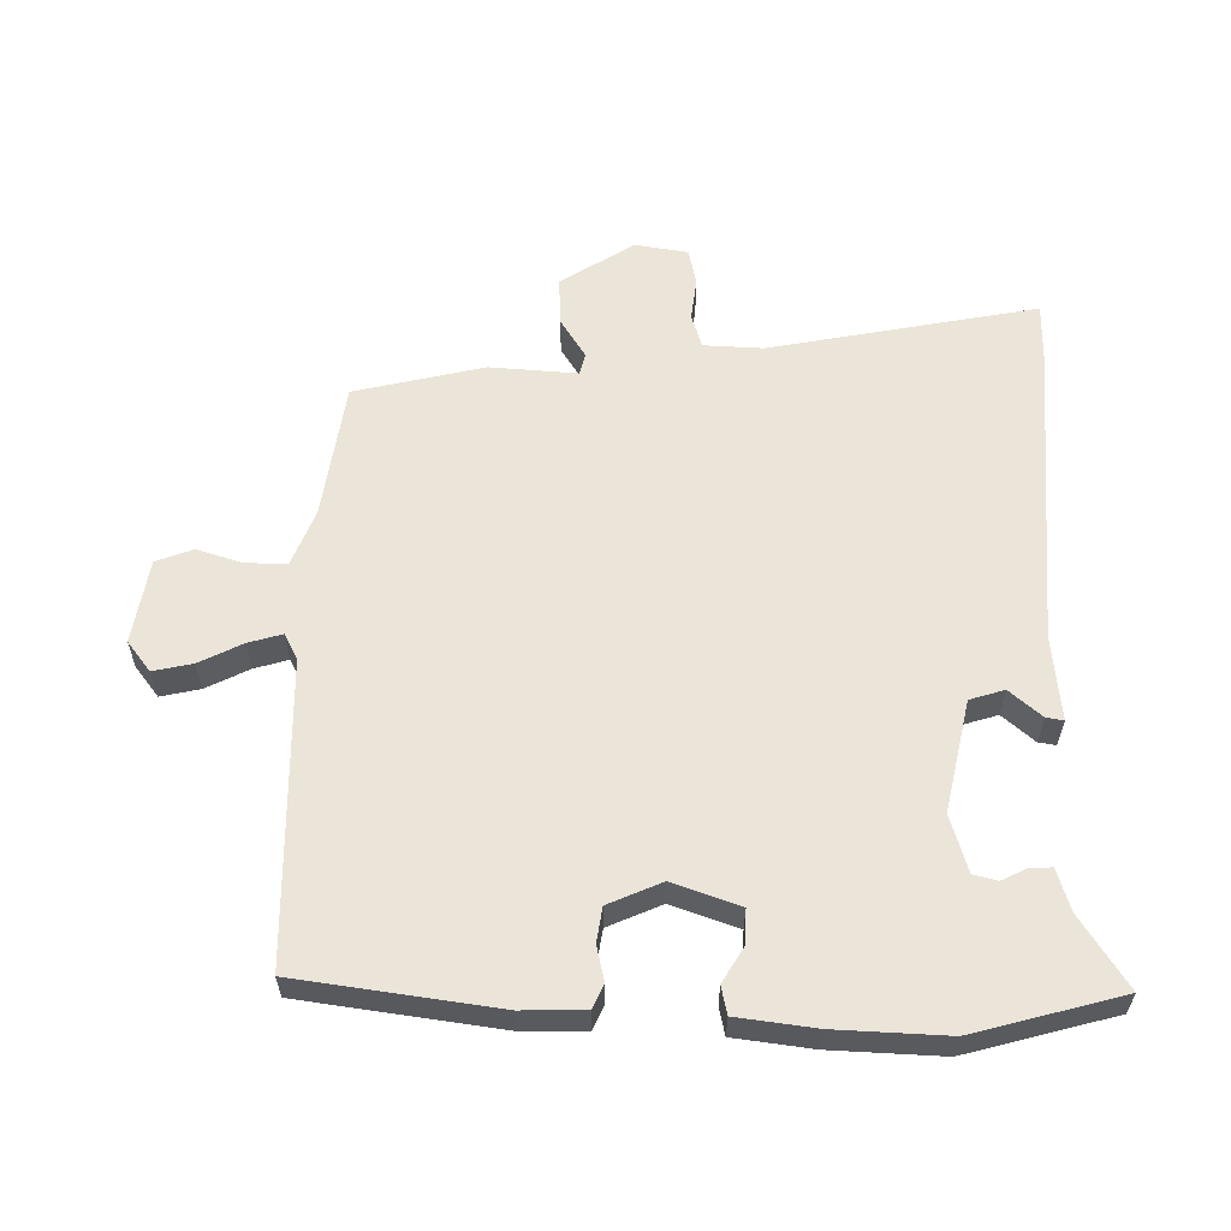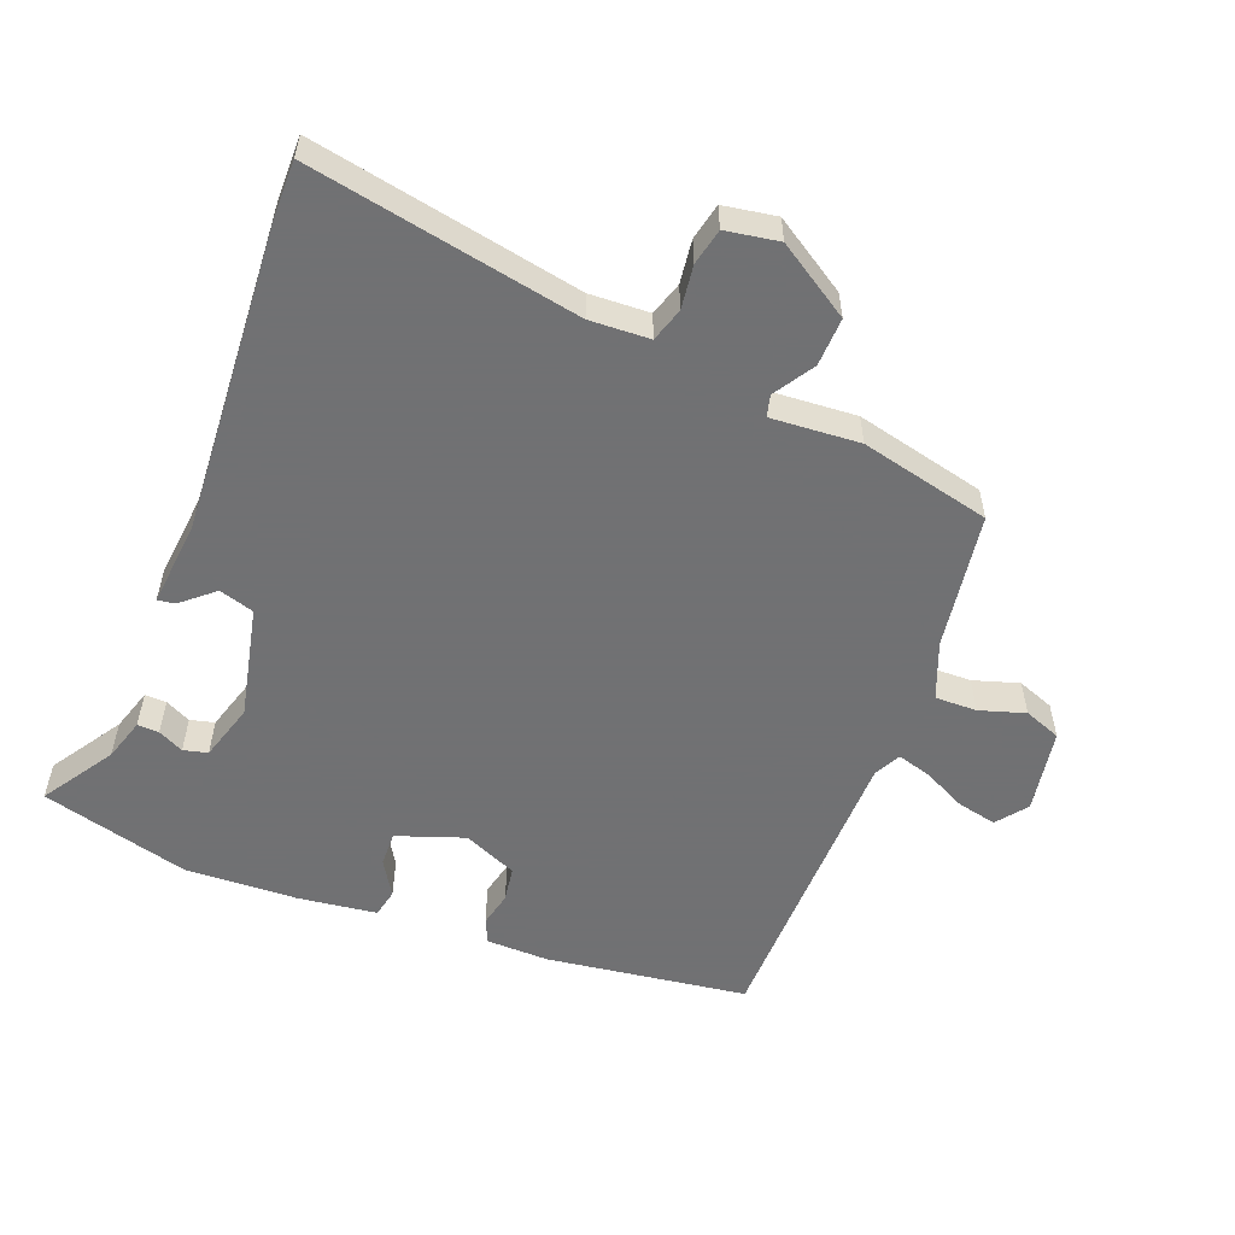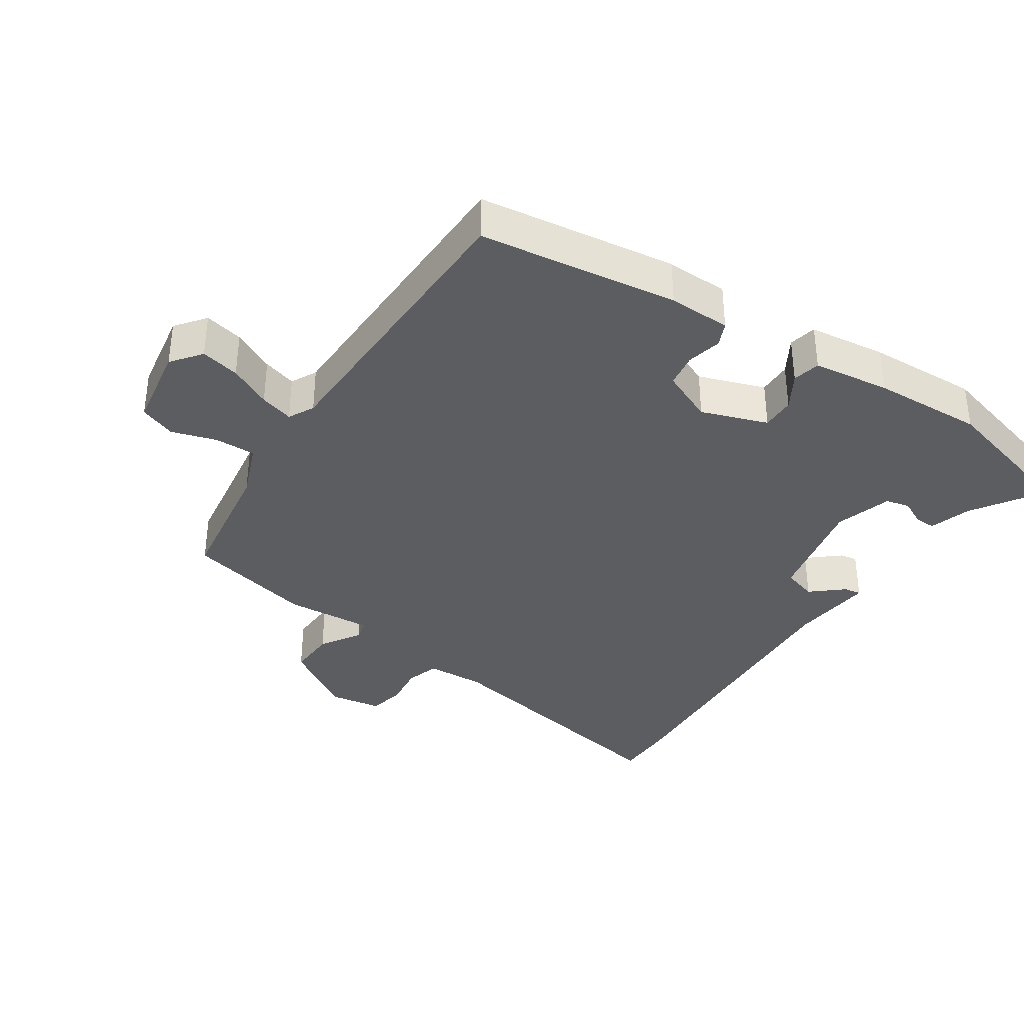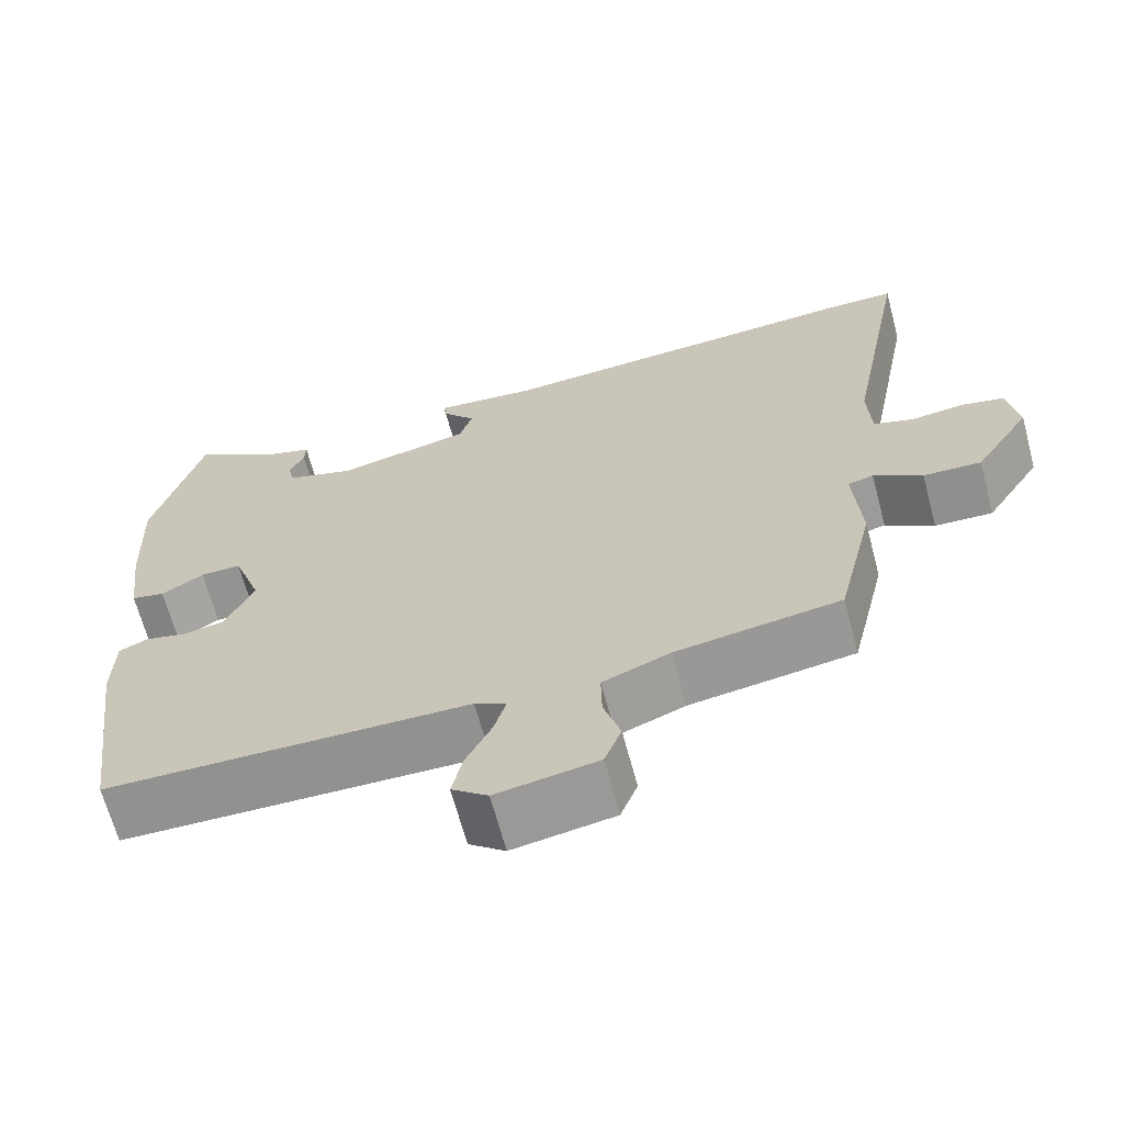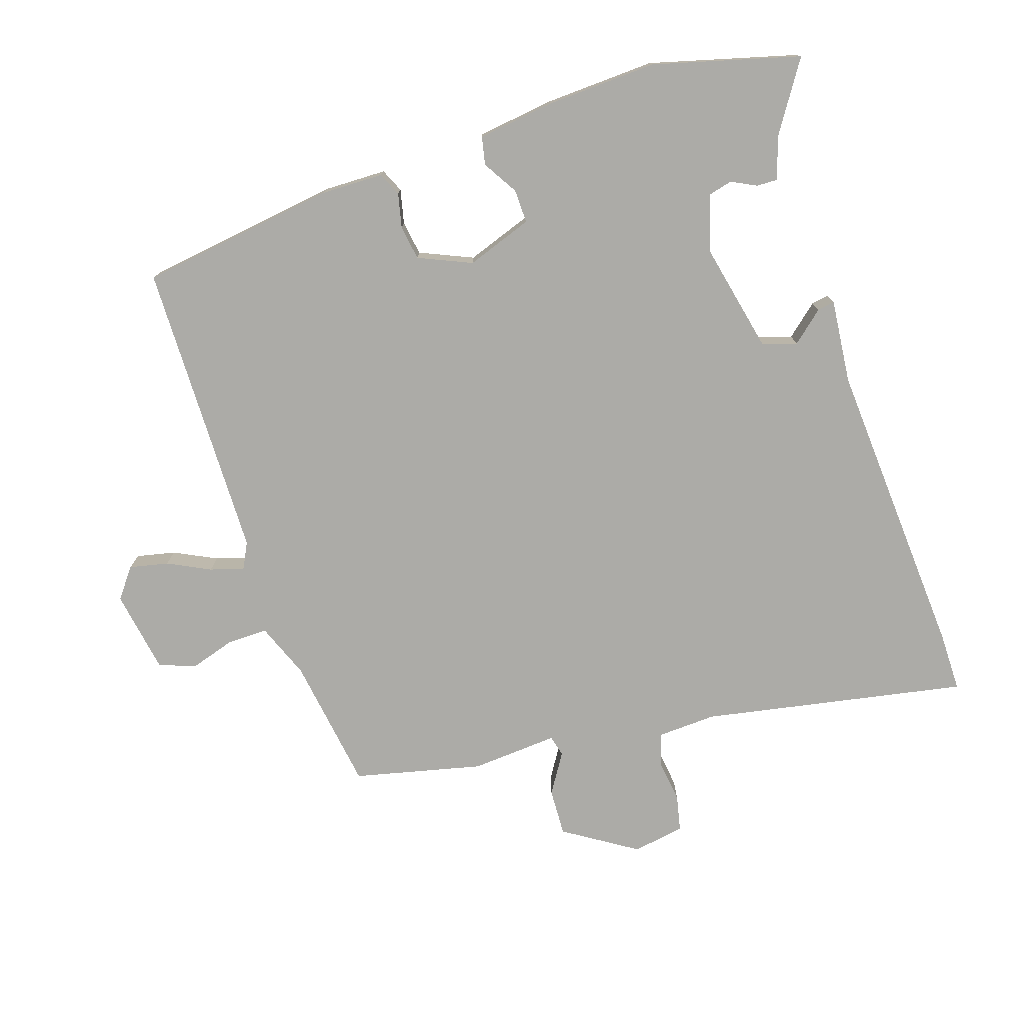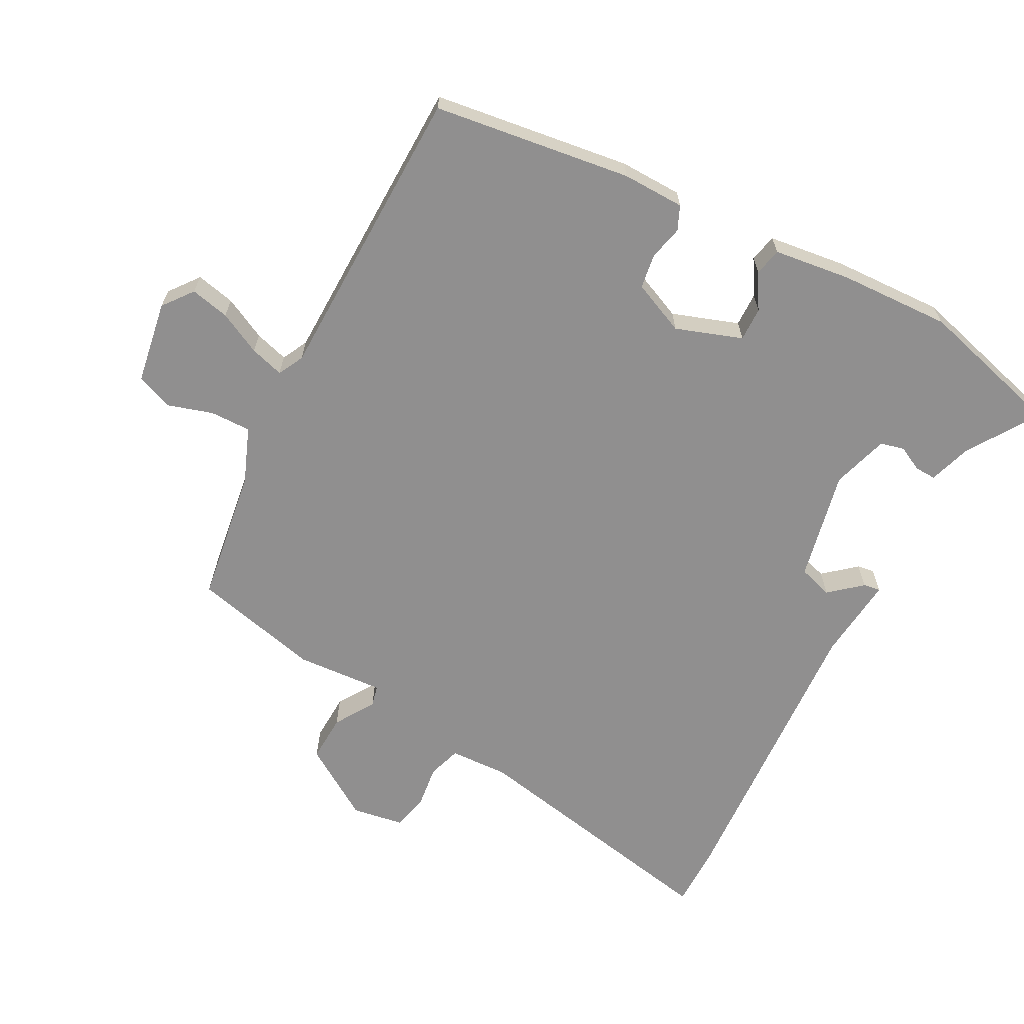
<metadata>
{"format":"obj","ext":"obj","renderer":"f3d","projection":"perspective","resolution":1024,"background":"white","views":[{"elev":59.4,"azim":-89.2,"up":"+Y"},{"elev":-55.3,"azim":68.9,"up":"+Y"},{"elev":-36.3,"azim":-123.6,"up":"+Y"},{"elev":-66.2,"azim":14.9,"up":"+Z"},{"elev":-76.3,"azim":-71.7,"up":"+Y"},{"elev":-65.4,"azim":-117.9,"up":"+Y"}]}
</metadata>
<code>
v 0.479 0.07 0.5
v 0.57 0.07 0.5
v 0.493 0.07 0.1
v 0.497 0.07 0.011
v 0.547 0.07 -0.005
v 0.612 0.07 0.003
v 0.666 0.07 -0.009
v 0.679 0.07 -0.088
v 0.609 0.07 -0.197
v 0.537 0.07 -0.194
v 0.477 0.07 -0.156
v 0.445 0.07 -0.164
v 0.454 0.07 -0.296
v 0.408 0.07 -0.49
v 0.204 0.07 -0.52
v 0.12 0.07 -0.553
v 0.121 0.07 -0.615
v 0.142 0.07 -0.683
v 0.121 0.07 -0.738
v -0.005 0.07 -0.759
v -0.05 0.07 -0.724
v -0.037 0.07 -0.665
v -0.005 0.07 -0.601
v 0.01 0.07 -0.55
v -0.029 0.07 -0.53
v -0.481 0.07 -0.522
v -0.522 0.07 -0.223
v -0.52 0.07 -0.129
v -0.484 0.07 -0.113
v -0.432 0.07 -0.125
v -0.38 0.07 -0.117
v -0.345 0.07 -0.037
v -0.38 0.07 0.063
v -0.431 0.07 0.062
v -0.484 0.07 0.03
v -0.526 0.07 0.039
v -0.541 0.07 0.156
v -0.548 0.07 0.323
v -0.488 0.07 0.544
v -0.382 0.07 0.475
v -0.319 0.07 0.455
v -0.32 0.07 0.423
v -0.339 0.07 0.385
v -0.33 0.07 0.349
v -0.245 0.07 0.323
v -0.078 0.07 0.359
v -0.062 0.07 0.411
v -0.103 0.07 0.459
v -0.107 0.07 0.485
v 0.02 0.07 0.472
v 0.479 0 0.5
v 0.57 0 0.5
v 0.493 0 0.1
v 0.497 0 0.011
v 0.547 0 -0.005
v 0.612 0 0.003
v 0.666 0 -0.009
v 0.679 0 -0.088
v 0.609 0 -0.197
v 0.537 0 -0.194
v 0.477 0 -0.156
v 0.445 0 -0.164
v 0.454 0 -0.296
v 0.408 0 -0.49
v 0.204 0 -0.52
v 0.12 0 -0.553
v 0.121 0 -0.615
v 0.142 0 -0.683
v 0.121 0 -0.738
v -0.005 0 -0.759
v -0.05 0 -0.724
v -0.037 0 -0.665
v -0.005 0 -0.601
v 0.01 0 -0.55
v -0.029 0 -0.53
v -0.481 0 -0.522
v -0.522 0 -0.223
v -0.52 0 -0.129
v -0.484 0 -0.113
v -0.432 0 -0.125
v -0.38 0 -0.117
v -0.345 0 -0.037
v -0.38 0 0.063
v -0.431 0 0.062
v -0.484 0 0.03
v -0.526 0 0.039
v -0.541 0 0.156
v -0.548 0 0.323
v -0.488 0 0.544
v -0.382 0 0.475
v -0.319 0 0.455
v -0.32 0 0.423
v -0.339 0 0.385
v -0.33 0 0.349
v -0.245 0 0.323
v -0.078 0 0.359
v -0.062 0 0.411
v -0.103 0 0.459
v -0.107 0 0.485
v 0.02 0 0.472
f 47 48 49 50
f 46 47 50 1
f 40 41 42 43
f 40 43 44
f 39 40 44
f 38 39 44
f 37 38 44 45
f 34 35 36 37
f 33 34 37 45
f 27 28 29 30
f 25 26 27 30
f 24 25 30 31
f 20 21 22 23
f 20 23 24
f 17 18 19 20
f 16 17 20 24
f 15 16 24 31
f 12 13 14 15
f 8 9 10 11
f 8 11 12
f 5 6 7 8
f 4 5 8 12
f 3 4 12 15
f 46 1 2 3
f 32 33 45 46
f 31 32 46
f 3 15 31 46
f 100 99 98 97
f 51 100 97 96
f 93 92 91 90
f 94 93 90
f 94 90 89
f 94 89 88
f 95 94 88 87
f 87 86 85 84
f 95 87 84 83
f 80 79 78 77
f 80 77 76 75
f 81 80 75 74
f 73 72 71 70
f 74 73 70
f 70 69 68 67
f 74 70 67 66
f 81 74 66 65
f 65 64 63 62
f 61 60 59 58
f 62 61 58
f 58 57 56 55
f 62 58 55 54
f 65 62 54 53
f 53 52 51 96
f 96 95 83 82
f 96 82 81
f 96 81 65 53
f 1 51 52 2
f 2 52 53 3
f 3 53 54 4
f 4 54 55 5
f 5 55 56 6
f 6 56 57 7
f 7 57 58 8
f 8 58 59 9
f 9 59 60 10
f 10 60 61 11
f 11 61 62 12
f 12 62 63 13
f 13 63 64 14
f 14 64 65 15
f 15 65 66 16
f 16 66 67 17
f 17 67 68 18
f 18 68 69 19
f 19 69 70 20
f 20 70 71 21
f 21 71 72 22
f 22 72 73 23
f 23 73 74 24
f 24 74 75 25
f 25 75 76 26
f 26 76 77 27
f 27 77 78 28
f 28 78 79 29
f 29 79 80 30
f 30 80 81 31
f 31 81 82 32
f 32 82 83 33
f 33 83 84 34
f 34 84 85 35
f 35 85 86 36
f 36 86 87 37
f 37 87 88 38
f 38 88 89 39
f 39 89 90 40
f 40 90 91 41
f 41 91 92 42
f 42 92 93 43
f 43 93 94 44
f 44 94 95 45
f 45 95 96 46
f 46 96 97 47
f 47 97 98 48
f 48 98 99 49
f 49 99 100 50
f 50 100 51 1

</code>
